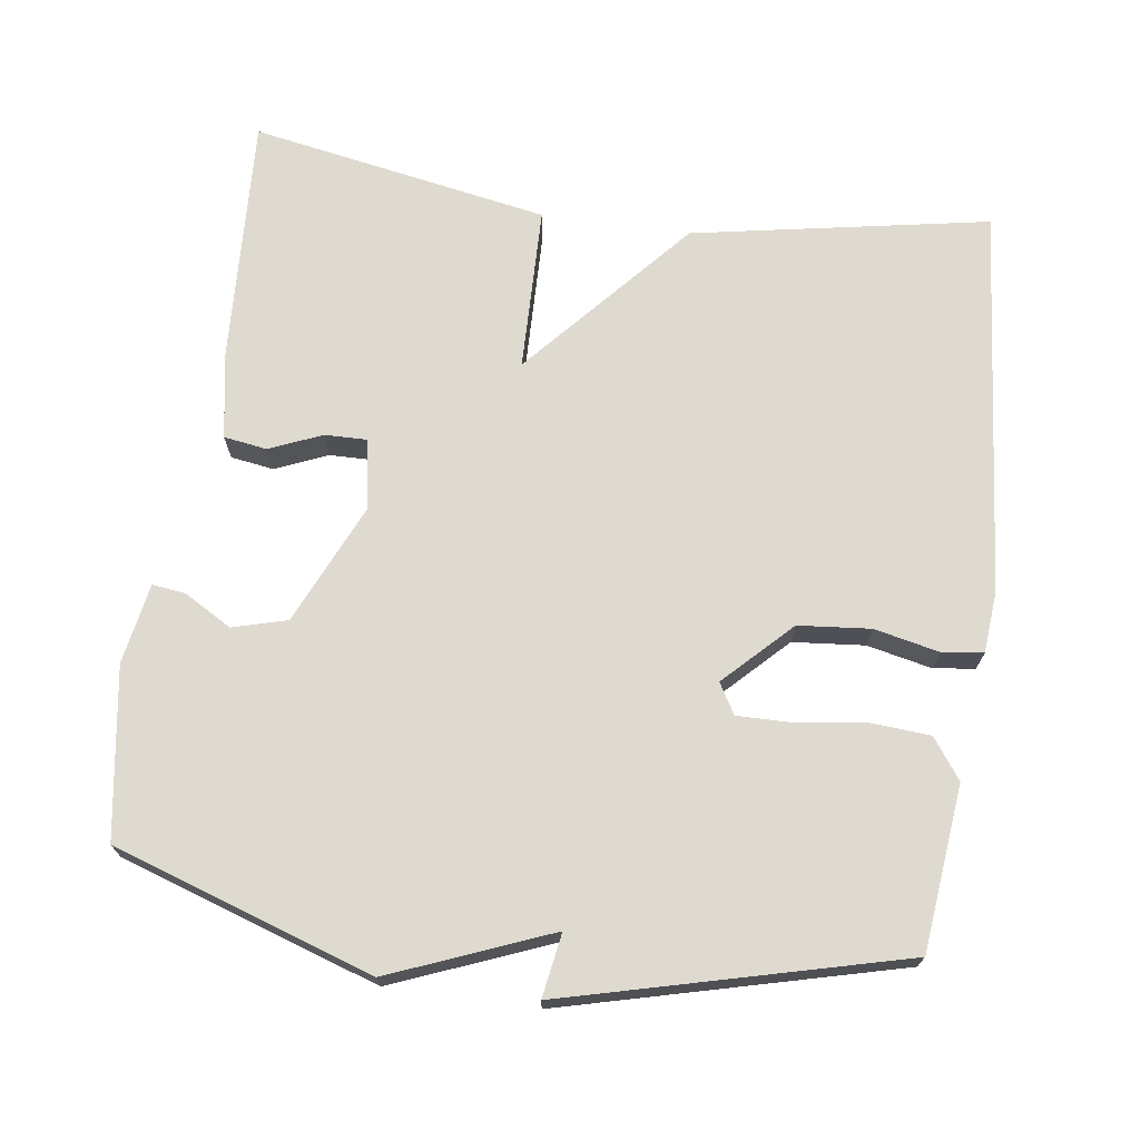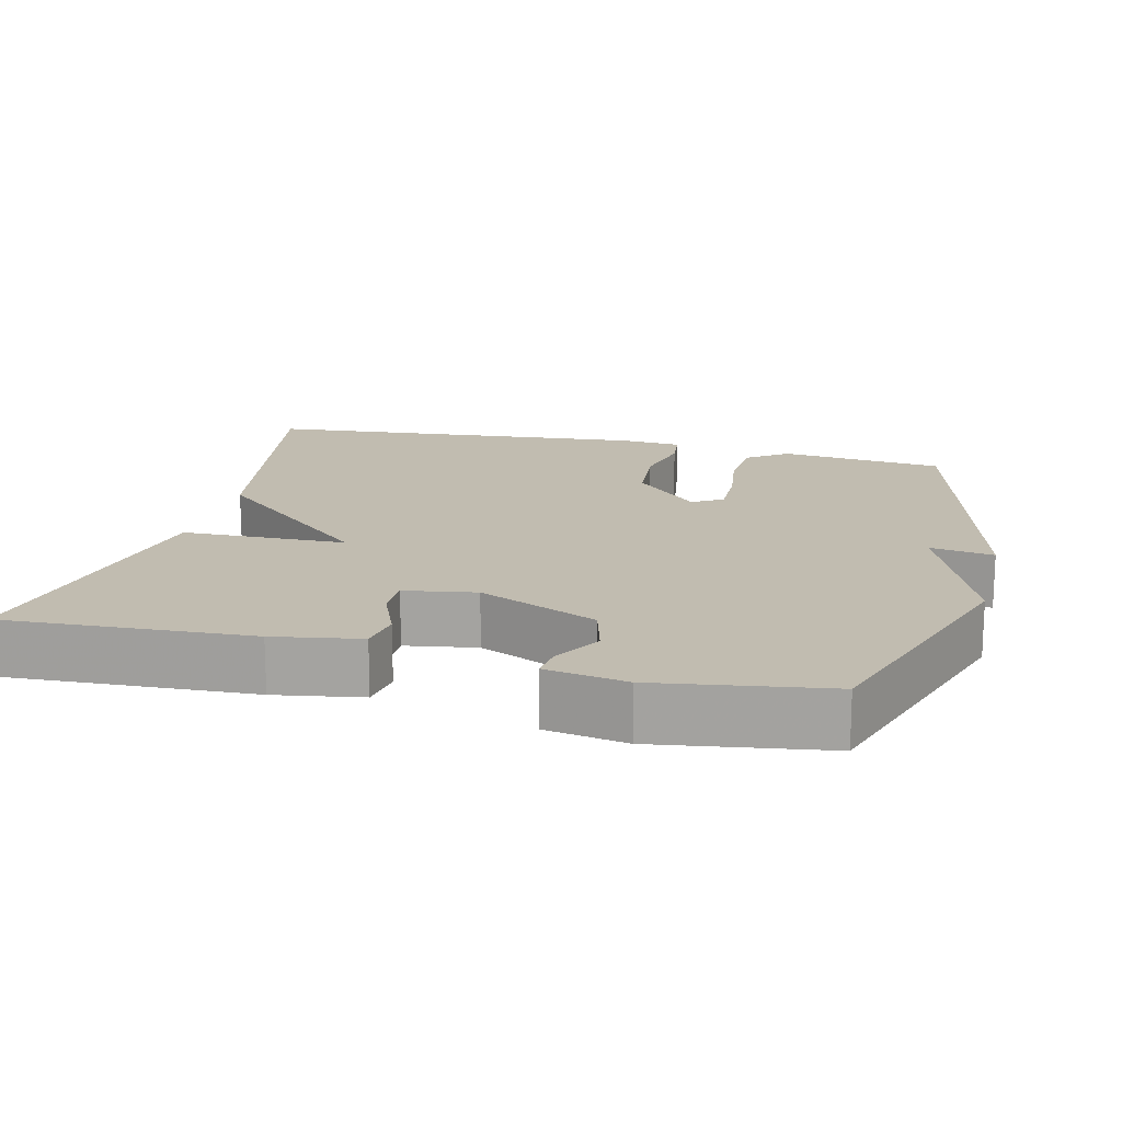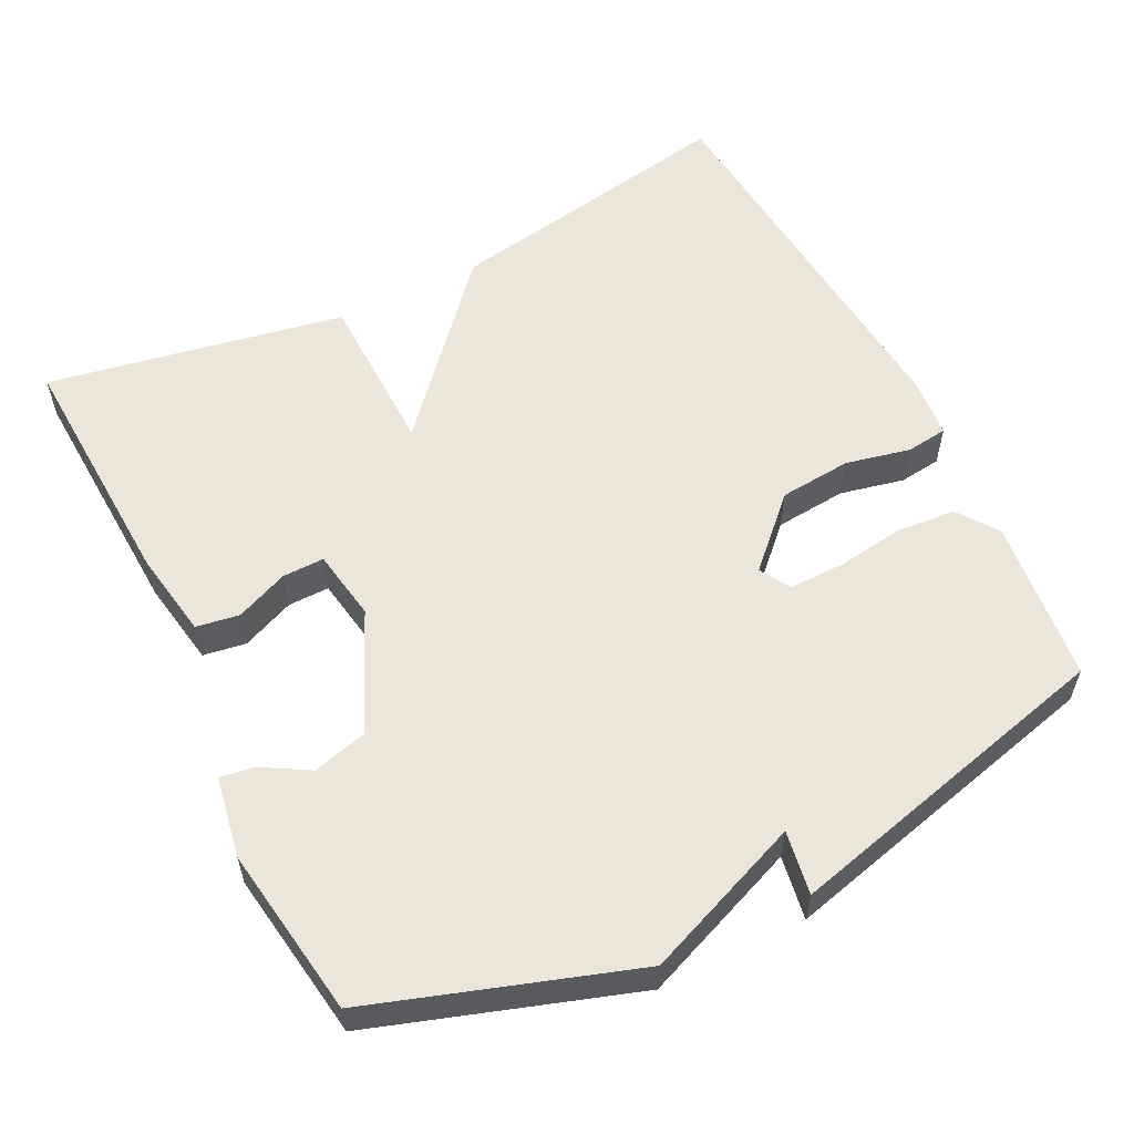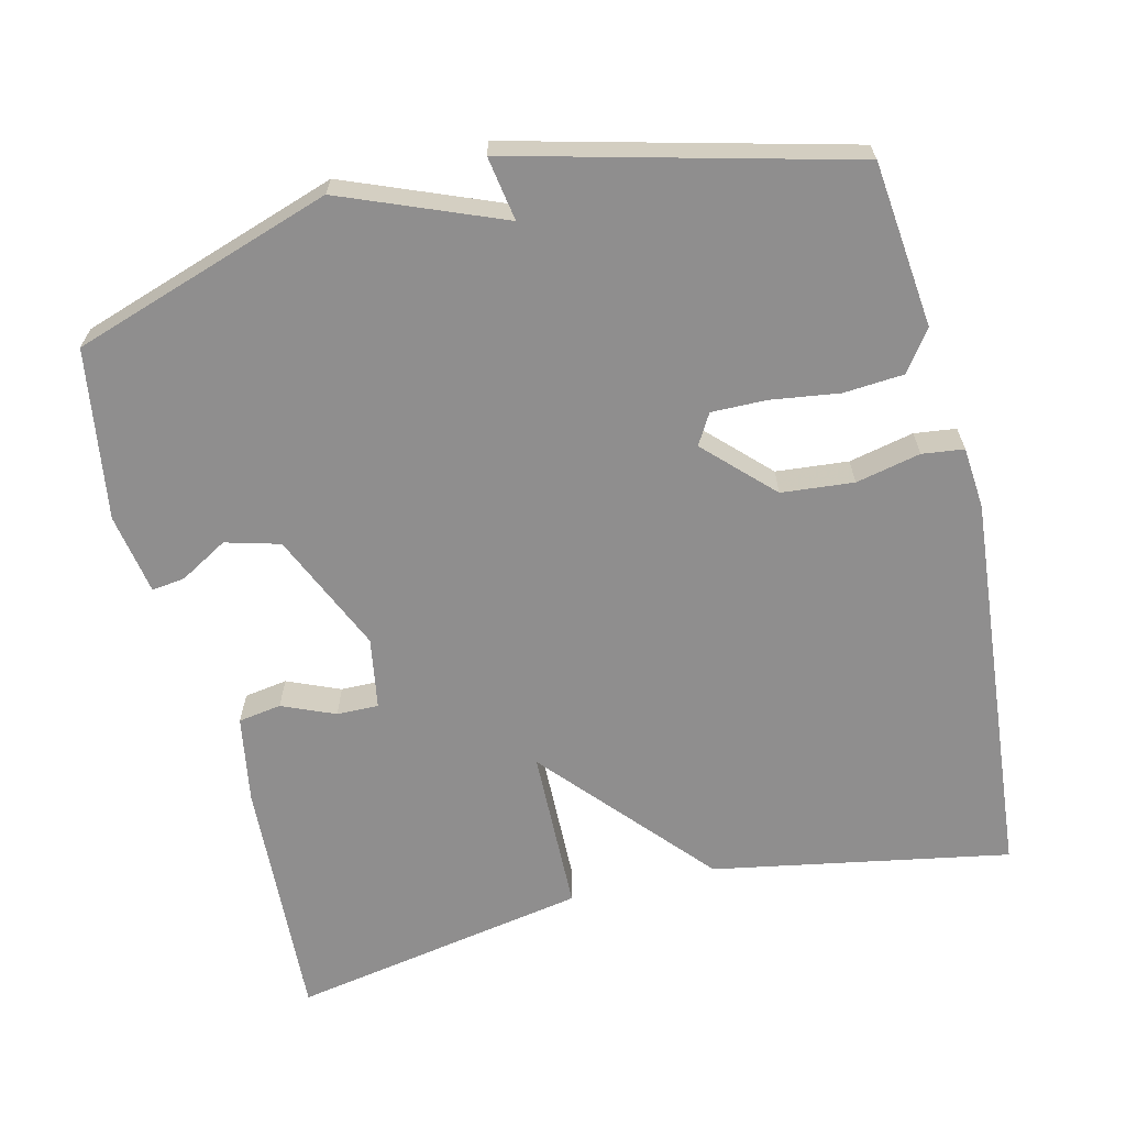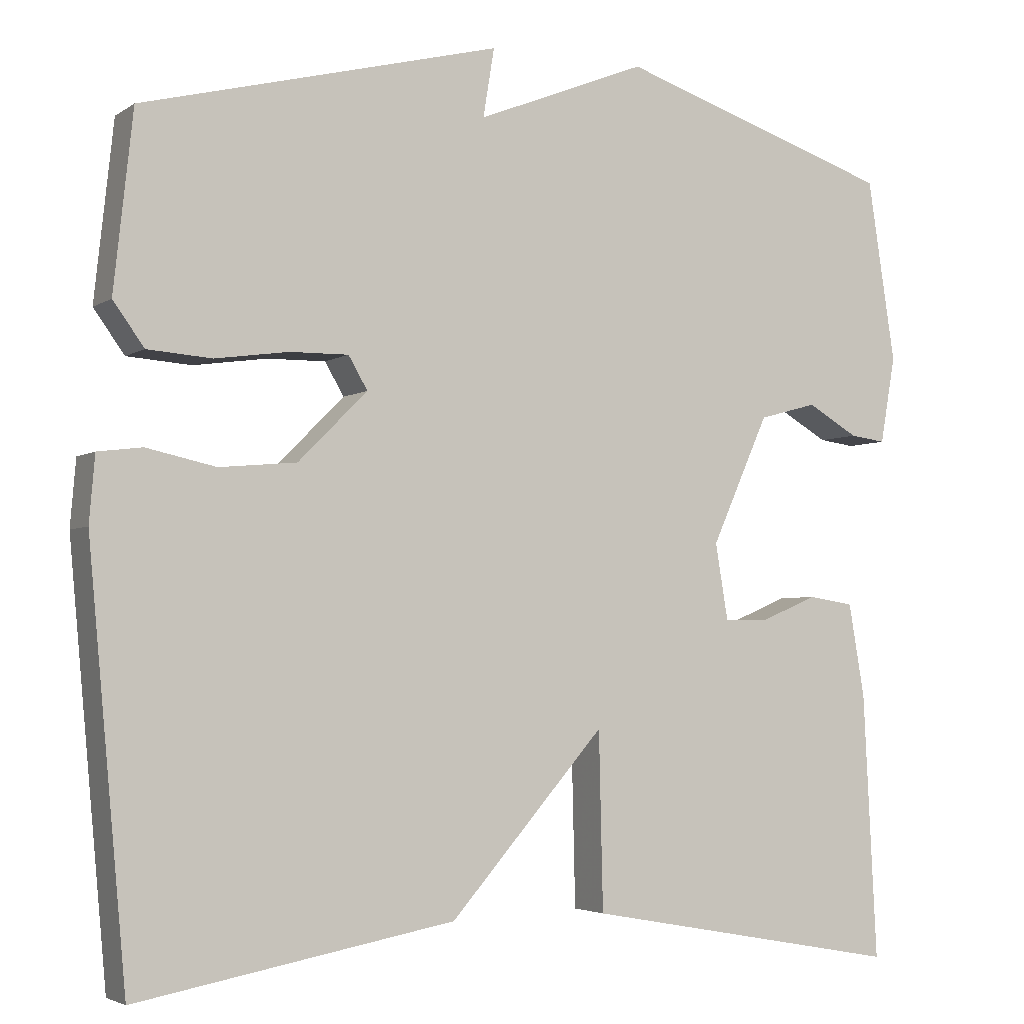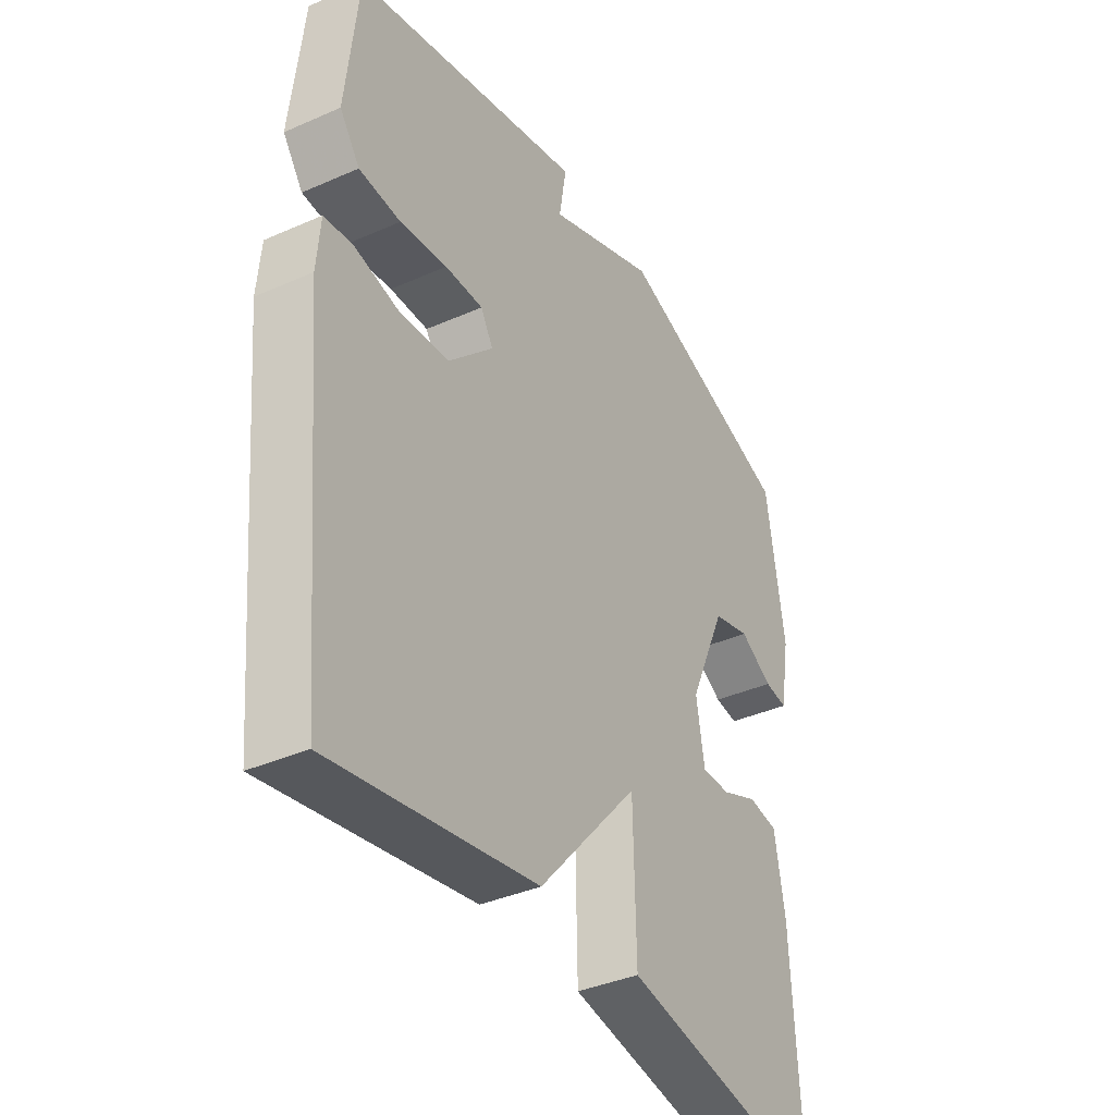
<metadata>
{"format":"obj","ext":"obj","renderer":"f3d","projection":"perspective","resolution":1024,"background":"white","views":[{"elev":70.7,"azim":7.9,"up":"+Y"},{"elev":16.4,"azim":-76.1,"up":"+Y"},{"elev":57.1,"azim":-26.4,"up":"+Y"},{"elev":-65.0,"azim":13.7,"up":"+Y"},{"elev":-3.6,"azim":152.8,"up":"+Z"},{"elev":-38.0,"azim":119.3,"up":"+Z"}]}
</metadata>
<code>
v -0.5 0.07 0.5
v -0.151 0.07 0.615
v 0.063 0.07 0.529
v 0.049 0.07 0.615
v 0.5 0.07 0.5
v 0.524 0.07 0.278
v 0.485 0.07 0.224
v 0.404 0.07 0.218
v 0.312 0.07 0.231
v 0.238 0.07 0.232
v 0.214 0.07 0.191
v 0.301 0.07 0.104
v 0.398 0.07 0.095
v 0.485 0.07 0.114
v 0.541 0.07 0.107
v 0.548 0.07 0.024
v 0.5 0.07 -0.5
v 0.101 0.07 -0.427
v -0.094 0.07 -0.205
v -0.099 0.07 -0.427
v -0.5 0.07 -0.5
v -0.483 0.07 -0.167
v -0.463 0.07 -0.05
v -0.405 0.07 -0.041
v -0.334 0.07 -0.071
v -0.278 0.07 -0.072
v -0.262 0.07 0.024
v -0.334 0.07 0.185
v -0.407 0.07 0.205
v -0.471 0.07 0.168
v -0.516 0.07 0.162
v -0.535 0.07 0.271
v -0.5 0 0.5
v -0.151 0 0.615
v 0.063 0 0.529
v 0.049 0 0.615
v 0.5 0 0.5
v 0.524 0 0.278
v 0.485 0 0.224
v 0.404 0 0.218
v 0.312 0 0.231
v 0.238 0 0.232
v 0.214 0 0.191
v 0.301 0 0.104
v 0.398 0 0.095
v 0.485 0 0.114
v 0.541 0 0.107
v 0.548 0 0.024
v 0.5 0 -0.5
v 0.101 0 -0.427
v -0.094 0 -0.205
v -0.099 0 -0.427
v -0.5 0 -0.5
v -0.483 0 -0.167
v -0.463 0 -0.05
v -0.405 0 -0.041
v -0.334 0 -0.071
v -0.278 0 -0.072
v -0.262 0 0.024
v -0.334 0 0.185
v -0.407 0 0.205
v -0.471 0 0.168
v -0.516 0 0.162
v -0.535 0 0.271
f 1 2 3
f 32 1 3
f 31 32 3
f 30 31 3
f 29 30 3
f 28 29 3
f 27 28 3
f 26 27 3
f 23 24 25
f 22 23 25
f 21 22 25
f 20 21 25
f 19 20 25
f 19 25 26
f 17 18 19
f 16 17 19
f 15 16 19
f 14 15 19
f 13 14 19
f 12 13 19 26
f 11 12 26
f 10 11 26 3
f 7 8 9
f 6 7 9
f 5 6 9
f 4 5 9
f 3 4 9
f 3 9 10
f 35 34 33
f 35 33 64
f 35 64 63
f 35 63 62
f 35 62 61
f 35 61 60
f 35 60 59
f 35 59 58
f 57 56 55
f 57 55 54
f 57 54 53
f 57 53 52
f 57 52 51
f 58 57 51
f 51 50 49
f 51 49 48
f 51 48 47
f 51 47 46
f 51 46 45
f 58 51 45 44
f 58 44 43
f 35 58 43 42
f 41 40 39
f 41 39 38
f 41 38 37
f 41 37 36
f 41 36 35
f 42 41 35
f 1 33 34 2
f 2 34 35 3
f 3 35 36 4
f 4 36 37 5
f 5 37 38 6
f 6 38 39 7
f 7 39 40 8
f 8 40 41 9
f 9 41 42 10
f 10 42 43 11
f 11 43 44 12
f 12 44 45 13
f 13 45 46 14
f 14 46 47 15
f 15 47 48 16
f 16 48 49 17
f 17 49 50 18
f 18 50 51 19
f 19 51 52 20
f 20 52 53 21
f 21 53 54 22
f 22 54 55 23
f 23 55 56 24
f 24 56 57 25
f 25 57 58 26
f 26 58 59 27
f 27 59 60 28
f 28 60 61 29
f 29 61 62 30
f 30 62 63 31
f 31 63 64 32
f 32 64 33 1

</code>
